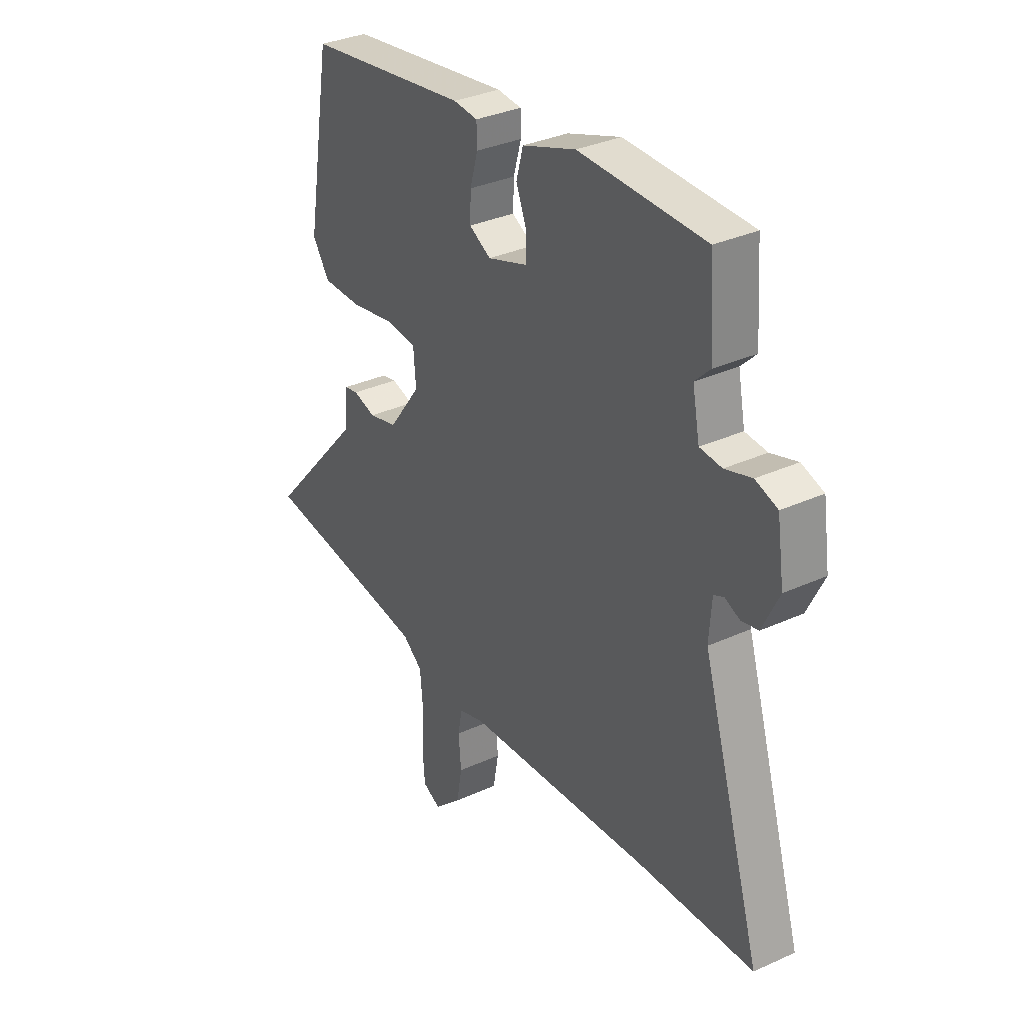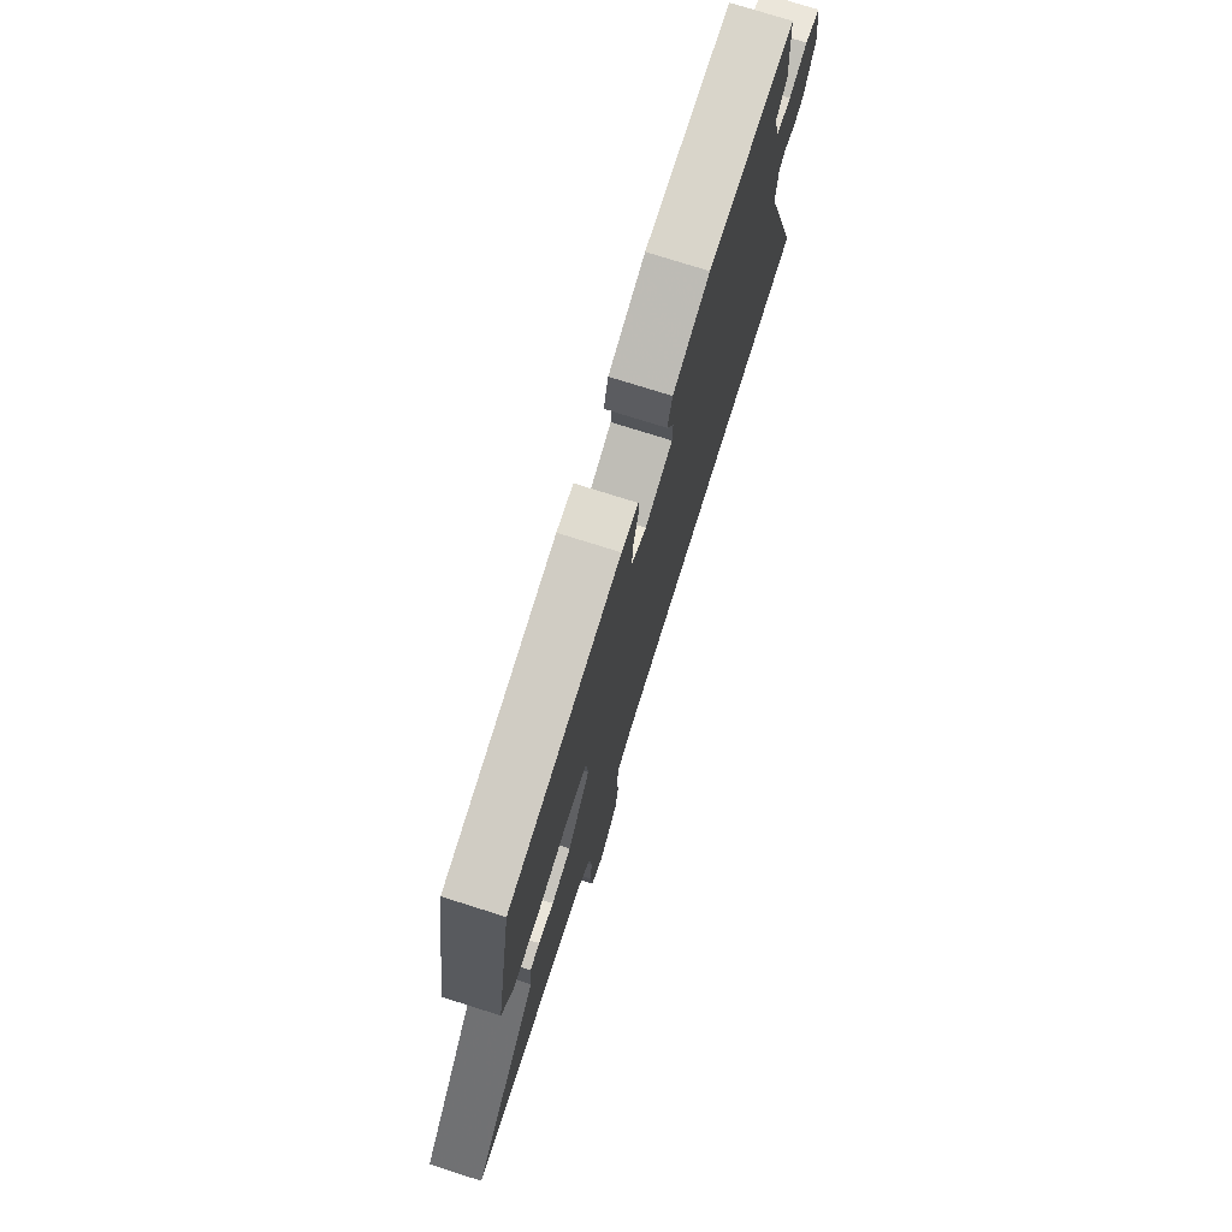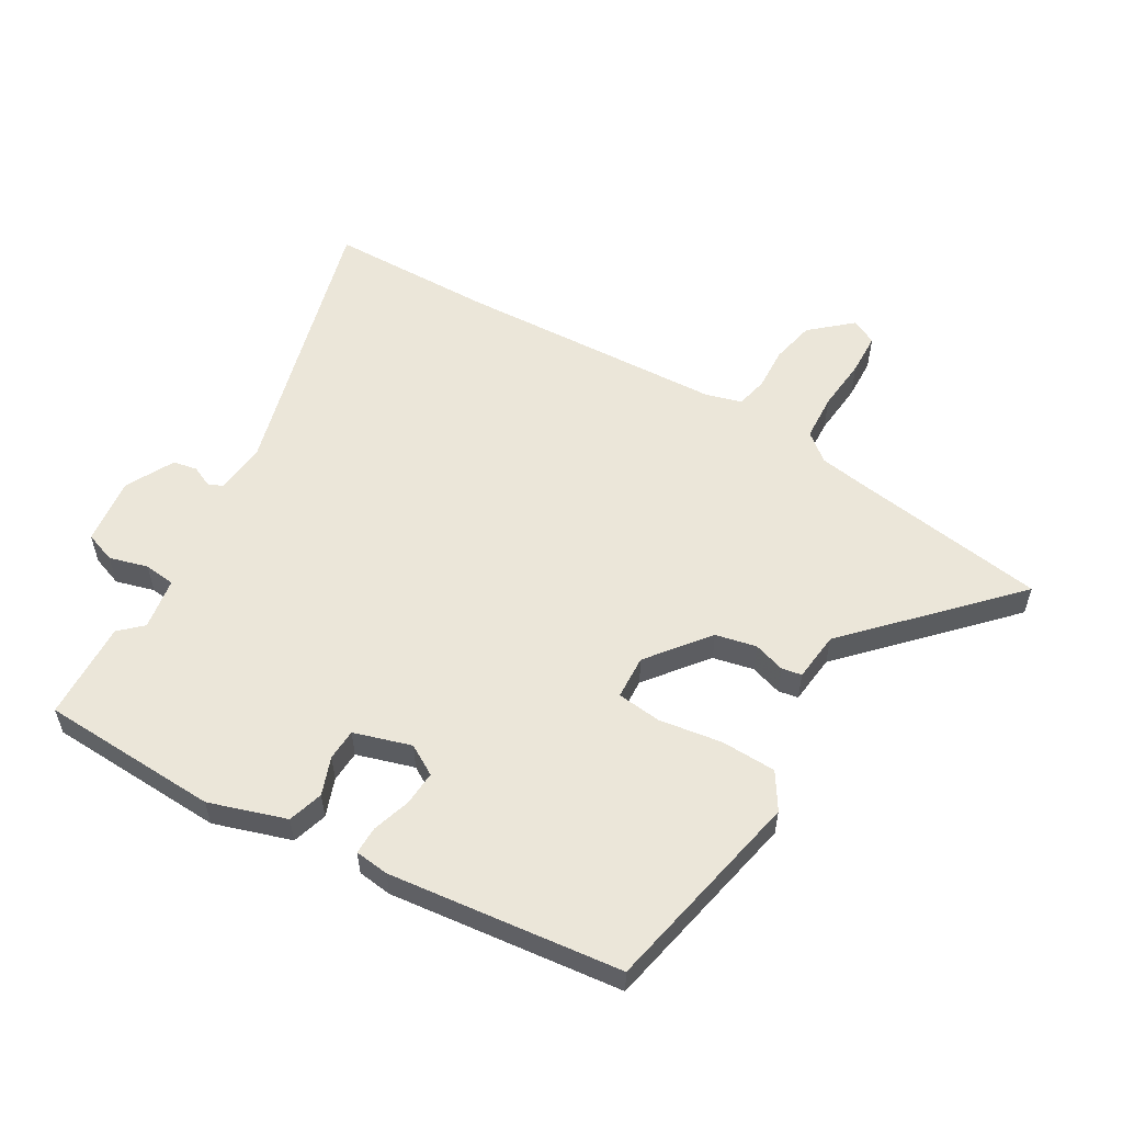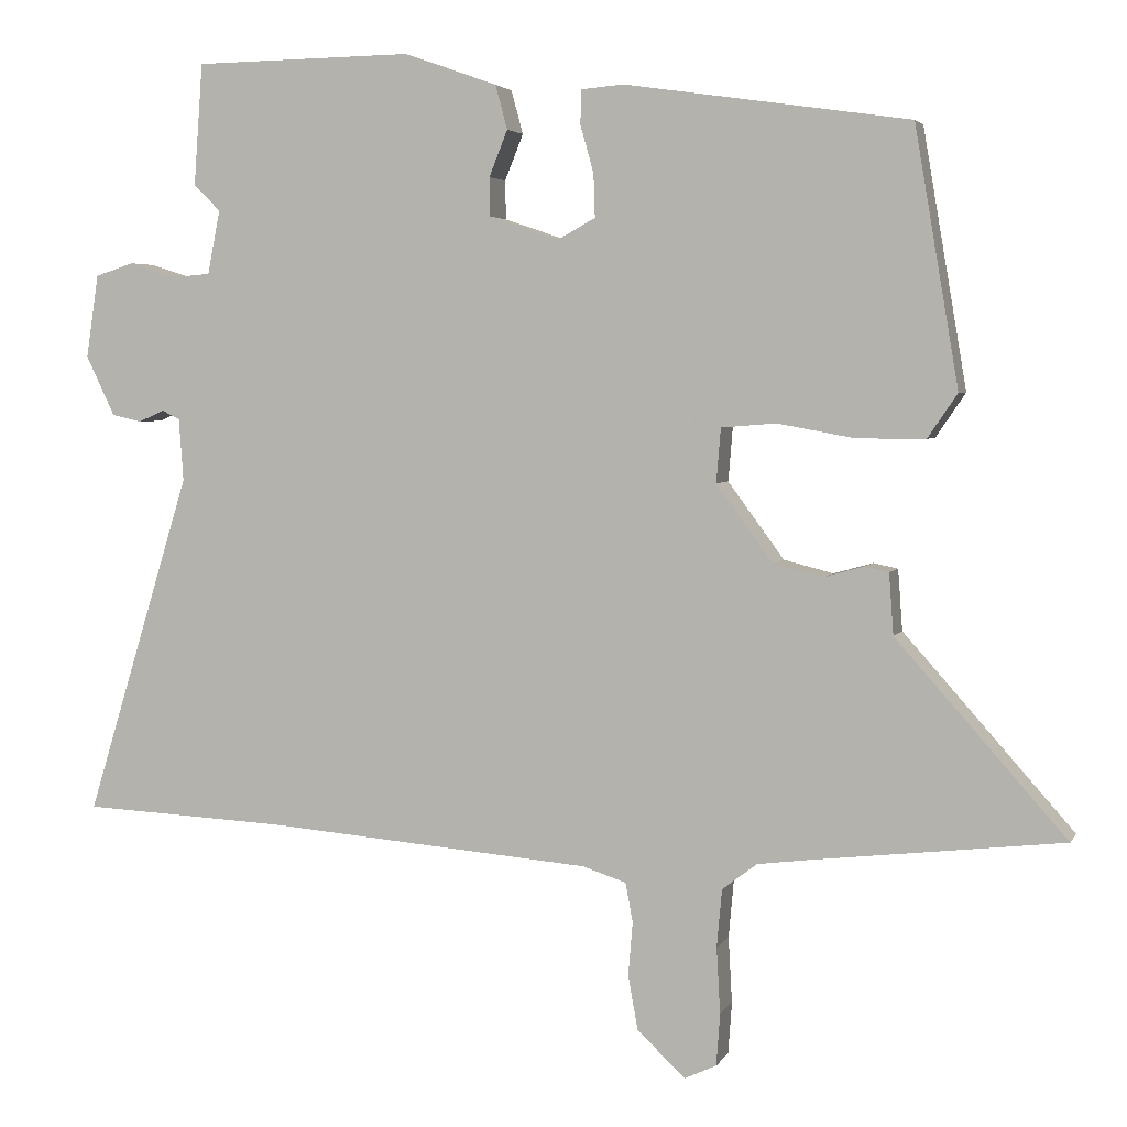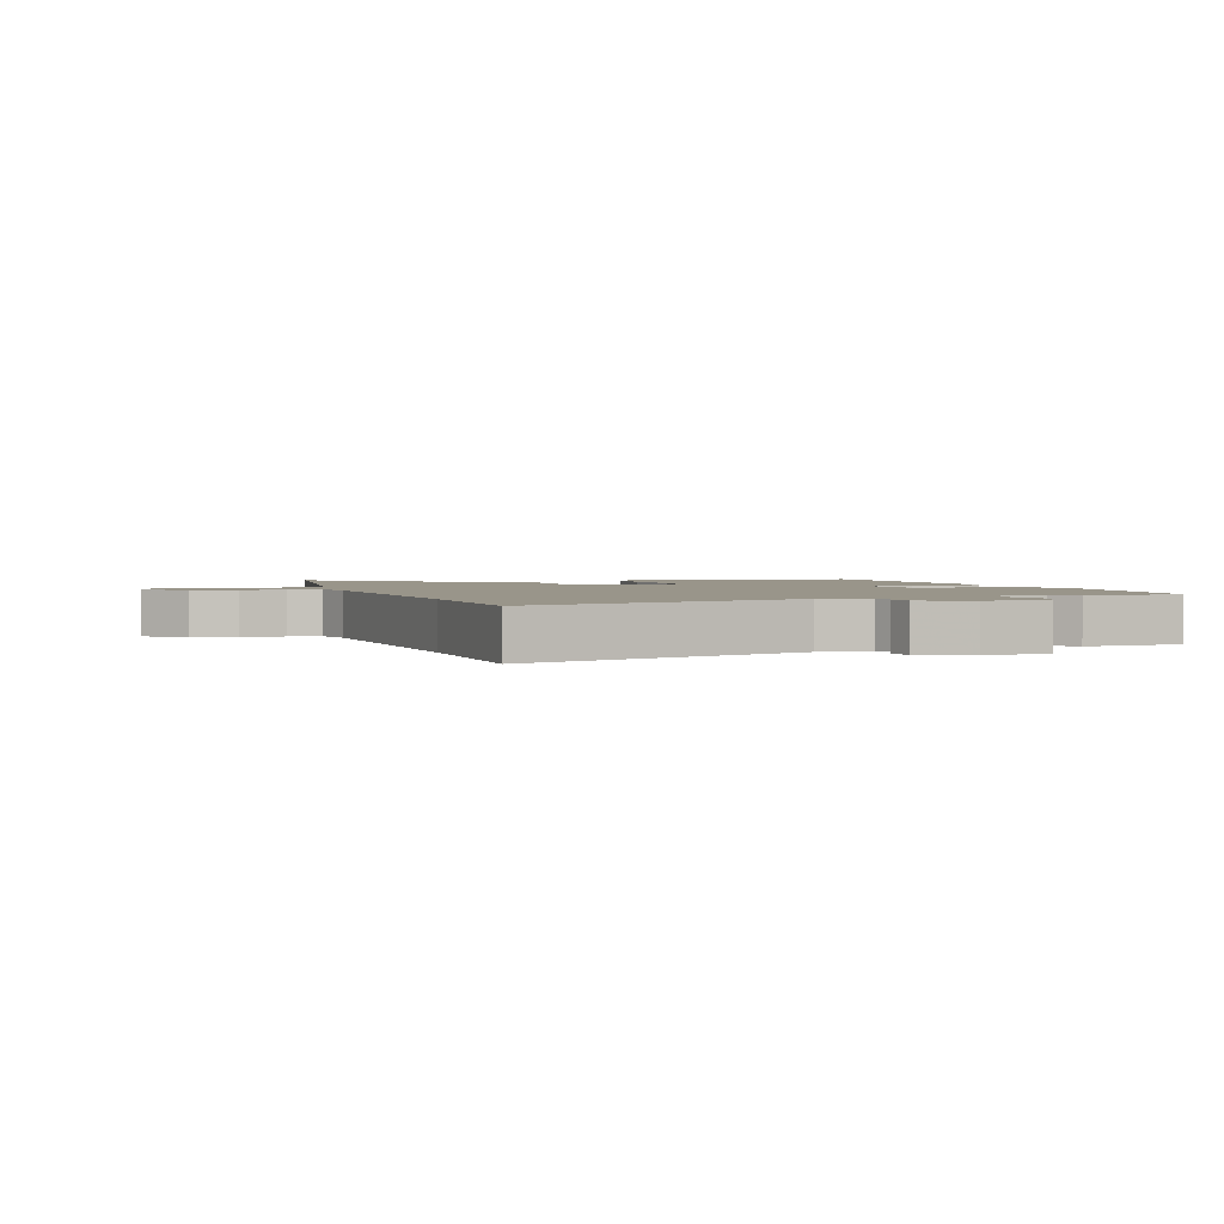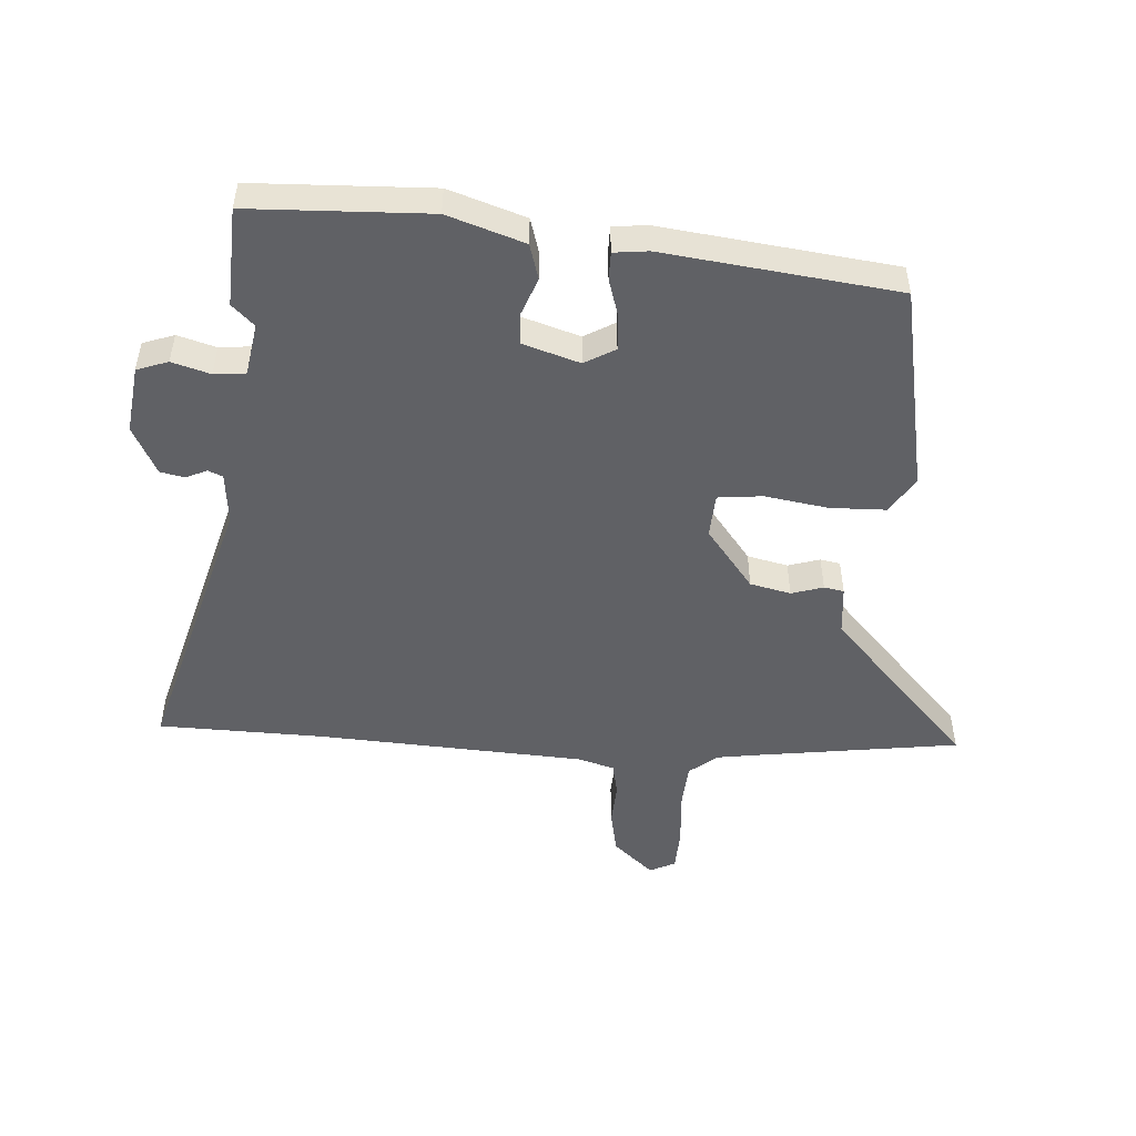
<metadata>
{"format":"obj","ext":"obj","renderer":"f3d","projection":"perspective","resolution":1024,"background":"white","views":[{"elev":33.6,"azim":-121.8,"up":"+Z"},{"elev":75.4,"azim":107.6,"up":"+Z"},{"elev":56.0,"azim":32.3,"up":"+Y"},{"elev":3.9,"azim":16.4,"up":"+Z"},{"elev":2.1,"azim":-107.6,"up":"+Y"},{"elev":-49.6,"azim":-2.5,"up":"+Y"}]}
</metadata>
<code>
v 0.691 0.07 -0.478
v 0.354 0.07 -0.517
v 0.284 0.07 -0.526
v 0.237 0.07 -0.562
v 0.23 0.07 -0.64
v 0.235 0.07 -0.729
v 0.23 0.07 -0.799
v 0.187 0.07 -0.819
v 0.122 0.07 -0.758
v 0.109 0.07 -0.685
v 0.115 0.07 -0.613
v 0.105 0.07 -0.56
v 0.046 0.07 -0.541
v -0.397 0.07 -0.505
v -0.672 0.07 -0.492
v -0.53 0.07 -0.03
v -0.536 0.07 0.055
v -0.56 0.07 0.066
v -0.595 0.07 0.051
v -0.635 0.07 0.06
v -0.674 0.07 0.141
v -0.657 0.07 0.253
v -0.605 0.07 0.27
v -0.542 0.07 0.25
v -0.49 0.07 0.254
v -0.473 0.07 0.34
v -0.509 0.07 0.376
v -0.497 0.07 0.54
v -0.201 0.07 0.544
v -0.075 0.07 0.499
v -0.059 0.07 0.44
v -0.084 0.07 0.378
v -0.083 0.07 0.326
v 0.011 0.07 0.294
v 0.062 0.07 0.322
v 0.06 0.07 0.38
v 0.042 0.07 0.444
v 0.043 0.07 0.49
v 0.1 0.07 0.495
v 0.484 0.07 0.439
v 0.543 0.07 0.093
v 0.503 0.07 0.034
v 0.411 0.07 0.034
v 0.307 0.07 0.053
v 0.233 0.07 0.047
v 0.227 0.07 -0.026
v 0.303 0.07 -0.129
v 0.37 0.07 -0.146
v 0.423 0.07 -0.131
v 0.456 0.07 -0.138
v 0.462 0.07 -0.22
v 0.691 0 -0.478
v 0.354 0 -0.517
v 0.284 0 -0.526
v 0.237 0 -0.562
v 0.23 0 -0.64
v 0.235 0 -0.729
v 0.23 0 -0.799
v 0.187 0 -0.819
v 0.122 0 -0.758
v 0.109 0 -0.685
v 0.115 0 -0.613
v 0.105 0 -0.56
v 0.046 0 -0.541
v -0.397 0 -0.505
v -0.672 0 -0.492
v -0.53 0 -0.03
v -0.536 0 0.055
v -0.56 0 0.066
v -0.595 0 0.051
v -0.635 0 0.06
v -0.674 0 0.141
v -0.657 0 0.253
v -0.605 0 0.27
v -0.542 0 0.25
v -0.49 0 0.254
v -0.473 0 0.34
v -0.509 0 0.376
v -0.497 0 0.54
v -0.201 0 0.544
v -0.075 0 0.499
v -0.059 0 0.44
v -0.084 0 0.378
v -0.083 0 0.326
v 0.011 0 0.294
v 0.062 0 0.322
v 0.06 0 0.38
v 0.042 0 0.444
v 0.043 0 0.49
v 0.1 0 0.495
v 0.484 0 0.439
v 0.543 0 0.093
v 0.503 0 0.034
v 0.411 0 0.034
v 0.307 0 0.053
v 0.233 0 0.047
v 0.227 0 -0.026
v 0.303 0 -0.129
v 0.37 0 -0.146
v 0.423 0 -0.131
v 0.456 0 -0.138
v 0.462 0 -0.22
f 48 49 50 51
f 47 48 51 1
f 41 42 43 44
f 41 44 45
f 40 41 45
f 39 40 45
f 36 37 38 39
f 35 36 39 45
f 34 35 45 46
f 29 30 31 32
f 29 32 33
f 26 27 28 29
f 25 26 29 33
f 21 22 23 24
f 21 24 25
f 18 19 20 21
f 17 18 21 25
f 16 17 25 33
f 14 15 16 33
f 8 9 10 11
f 8 11 12
f 5 6 7 8
f 4 5 8 12
f 3 4 12 13
f 47 1 2
f 46 47 2 3
f 14 33 34 46
f 3 13 14 46
f 102 101 100 99
f 52 102 99 98
f 95 94 93 92
f 96 95 92
f 96 92 91
f 96 91 90
f 90 89 88 87
f 96 90 87 86
f 97 96 86 85
f 83 82 81 80
f 84 83 80
f 80 79 78 77
f 84 80 77 76
f 75 74 73 72
f 76 75 72
f 72 71 70 69
f 76 72 69 68
f 84 76 68 67
f 84 67 66 65
f 62 61 60 59
f 63 62 59
f 59 58 57 56
f 63 59 56 55
f 64 63 55 54
f 53 52 98
f 54 53 98 97
f 97 85 84 65
f 97 65 64 54
f 1 52 53 2
f 2 53 54 3
f 3 54 55 4
f 4 55 56 5
f 5 56 57 6
f 6 57 58 7
f 7 58 59 8
f 8 59 60 9
f 9 60 61 10
f 10 61 62 11
f 11 62 63 12
f 12 63 64 13
f 13 64 65 14
f 14 65 66 15
f 15 66 67 16
f 16 67 68 17
f 17 68 69 18
f 18 69 70 19
f 19 70 71 20
f 20 71 72 21
f 21 72 73 22
f 22 73 74 23
f 23 74 75 24
f 24 75 76 25
f 25 76 77 26
f 26 77 78 27
f 27 78 79 28
f 28 79 80 29
f 29 80 81 30
f 30 81 82 31
f 31 82 83 32
f 32 83 84 33
f 33 84 85 34
f 34 85 86 35
f 35 86 87 36
f 36 87 88 37
f 37 88 89 38
f 38 89 90 39
f 39 90 91 40
f 40 91 92 41
f 41 92 93 42
f 42 93 94 43
f 43 94 95 44
f 44 95 96 45
f 45 96 97 46
f 46 97 98 47
f 47 98 99 48
f 48 99 100 49
f 49 100 101 50
f 50 101 102 51
f 51 102 52 1

</code>
